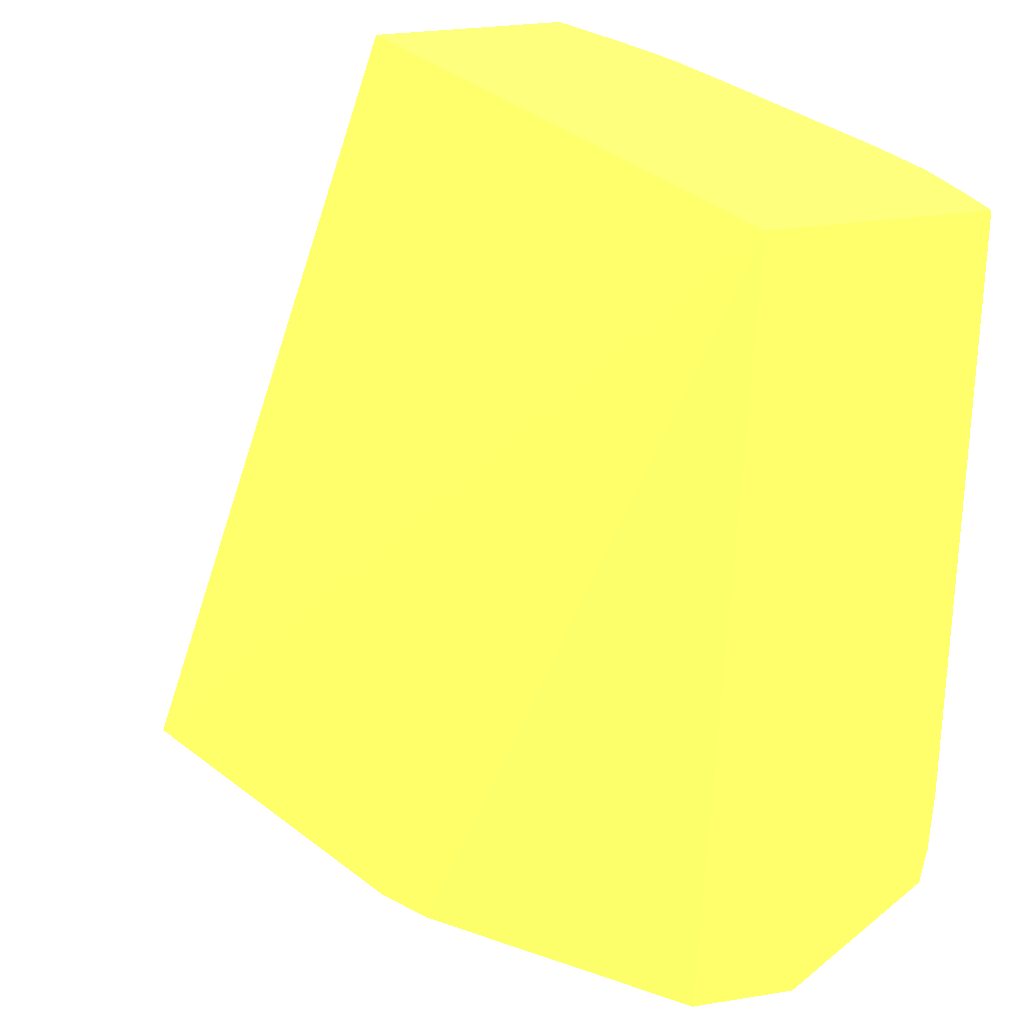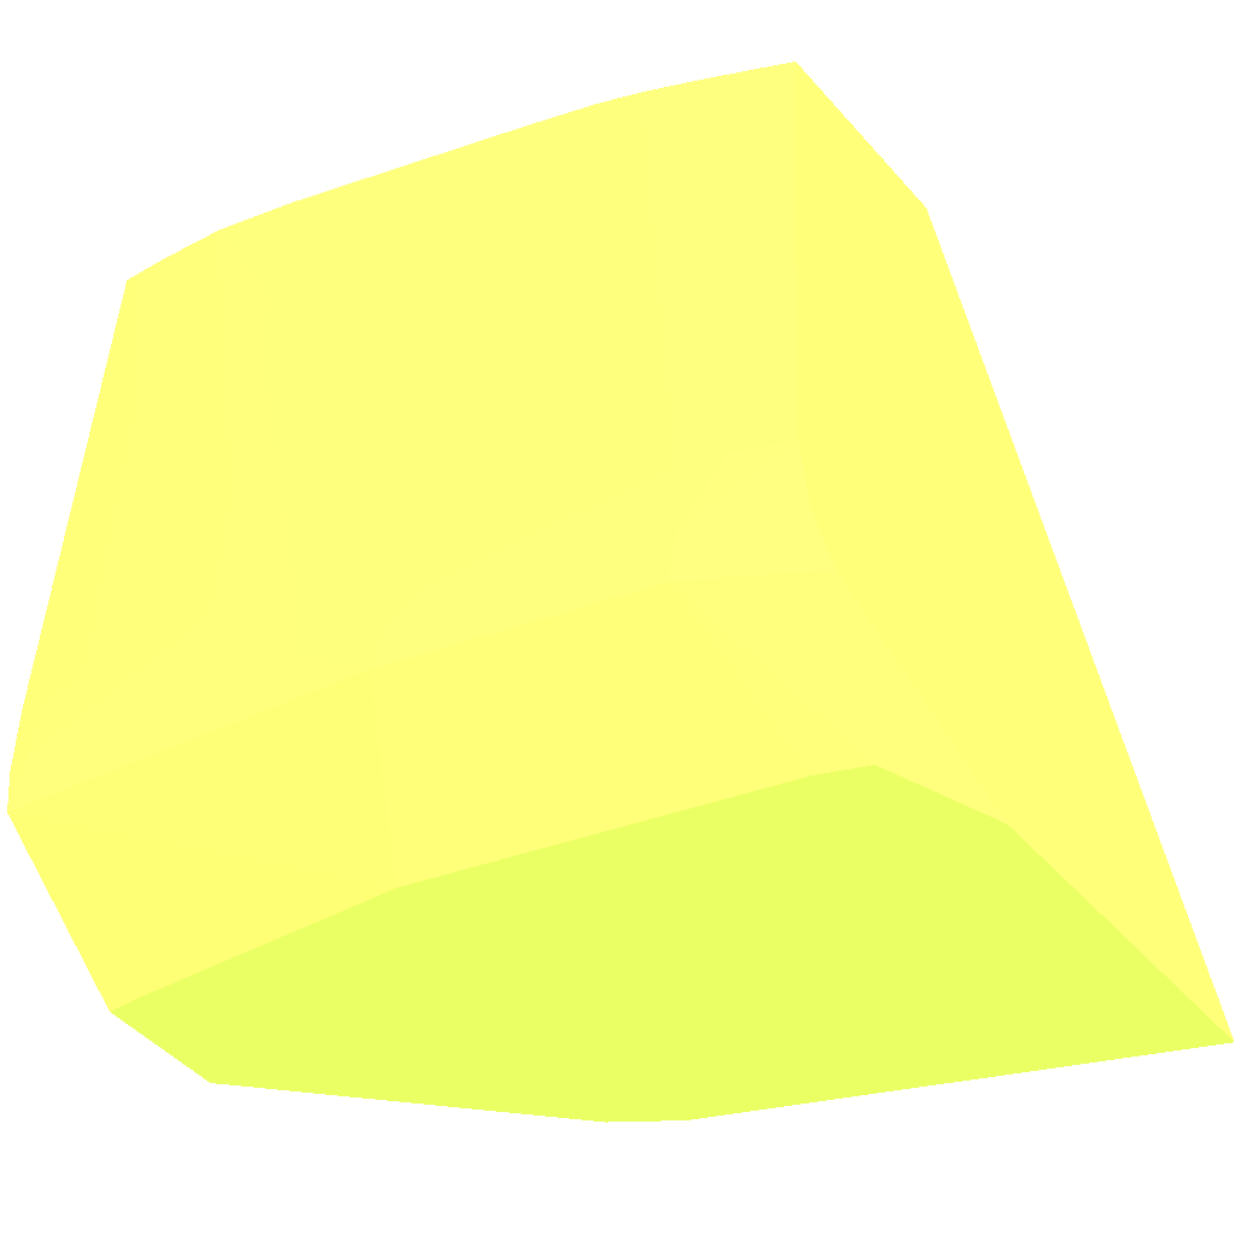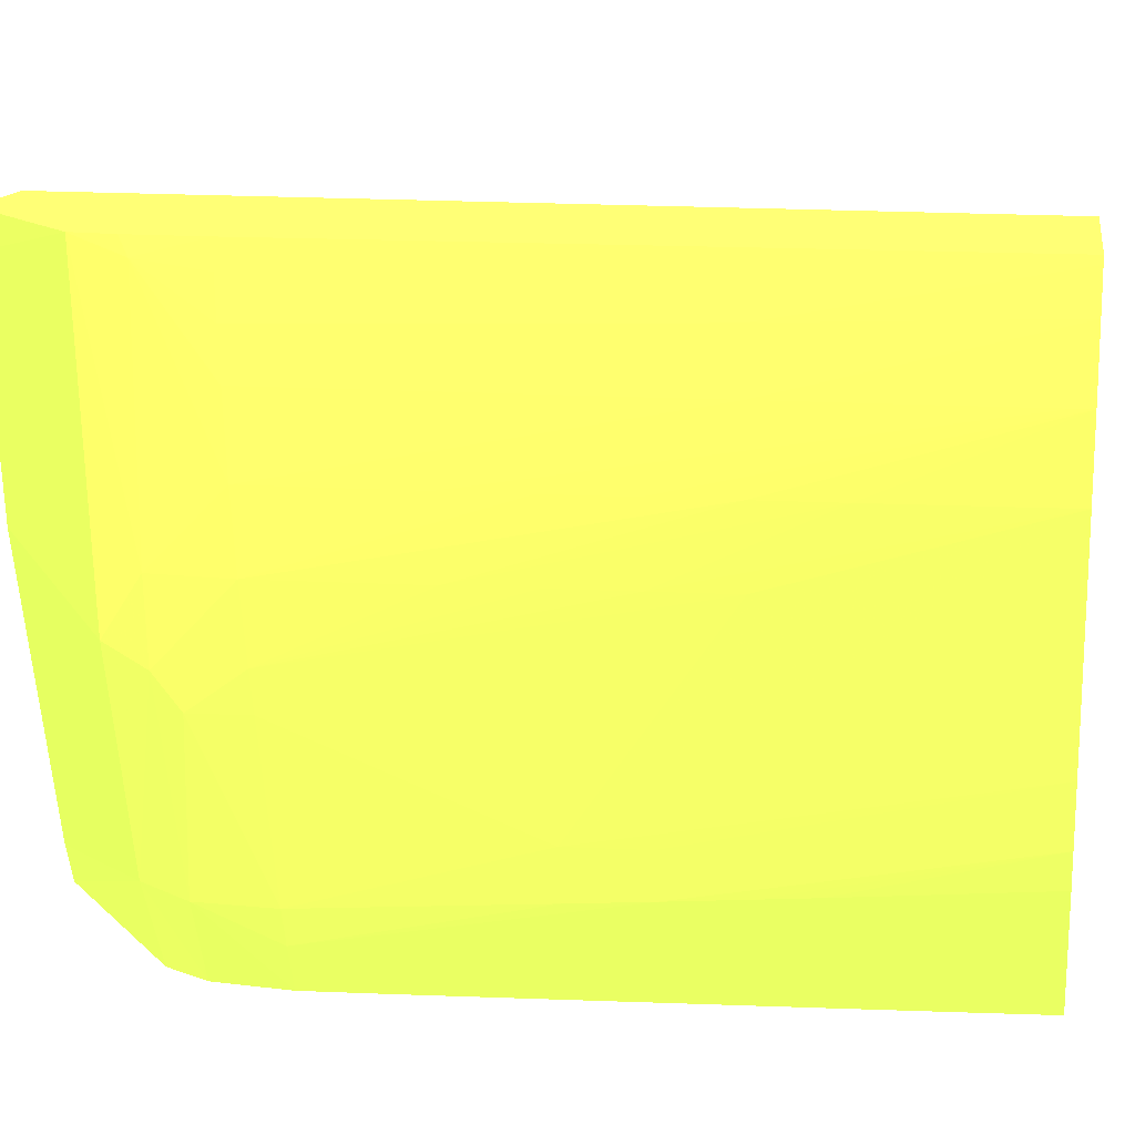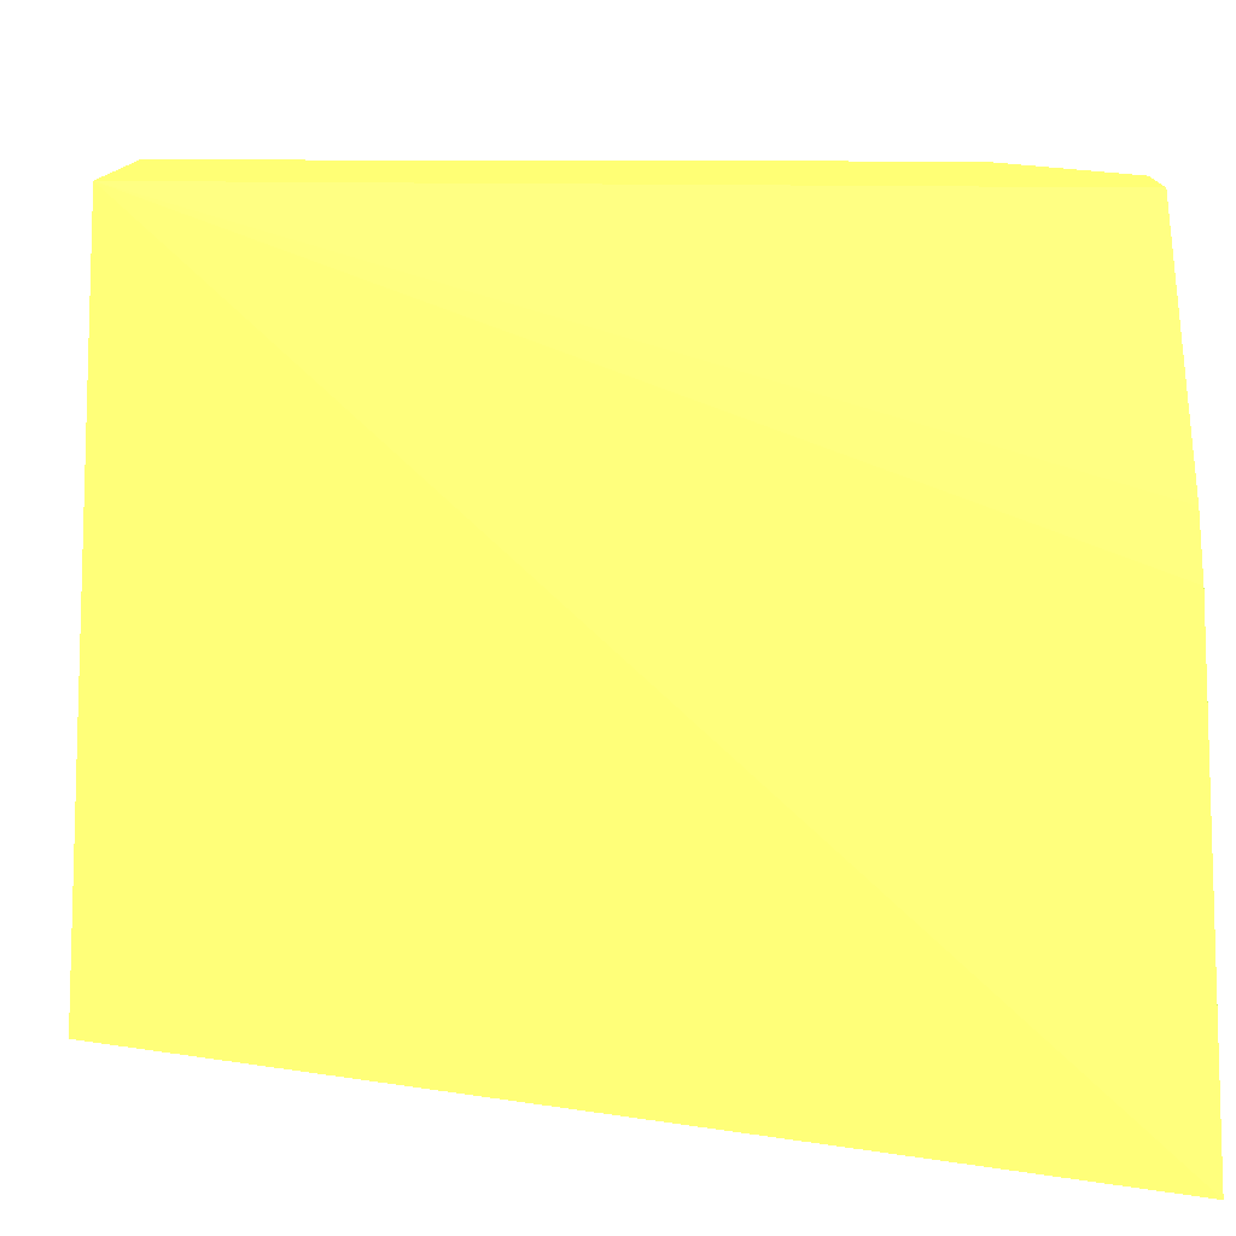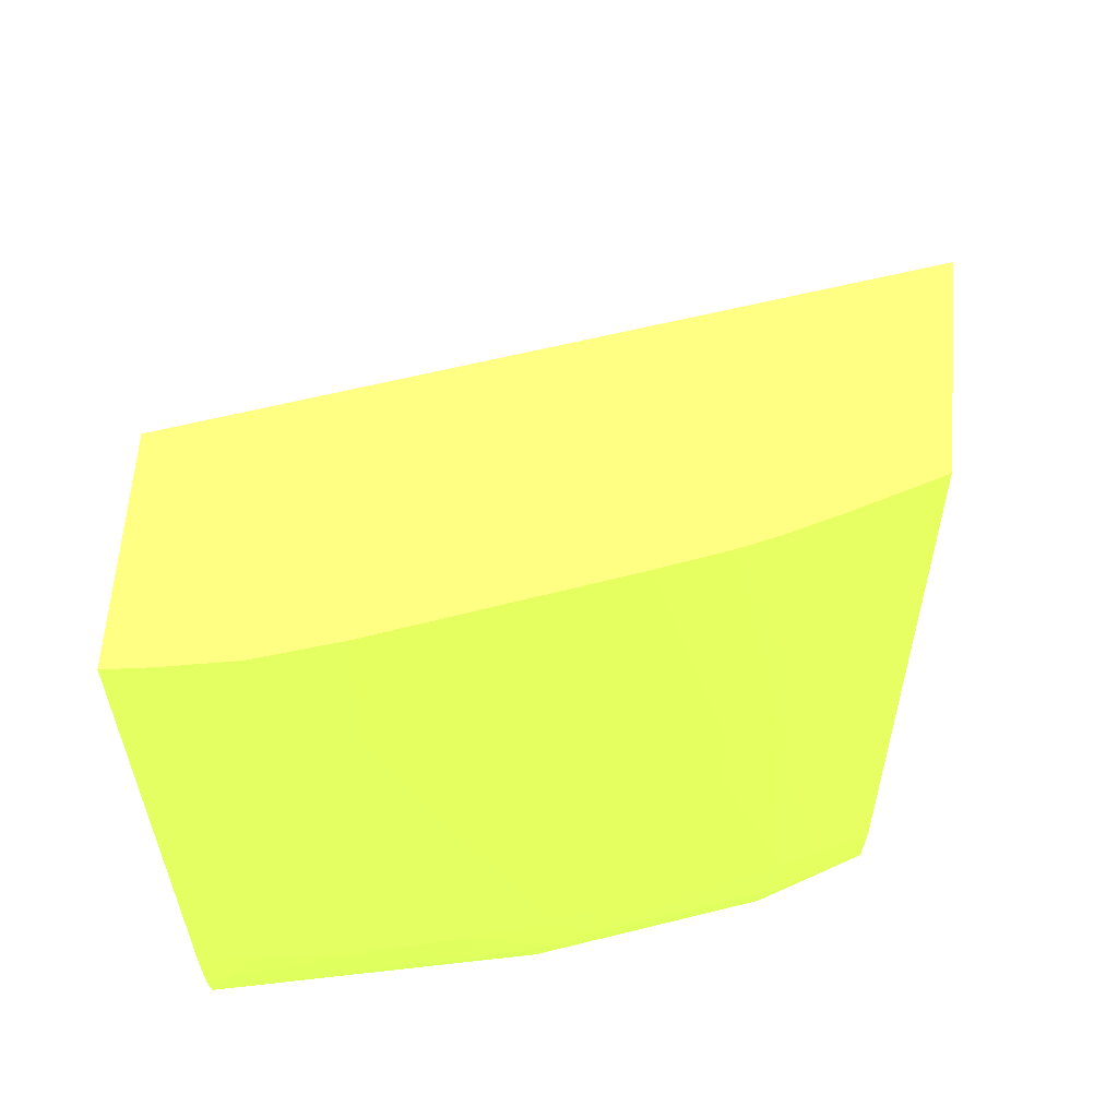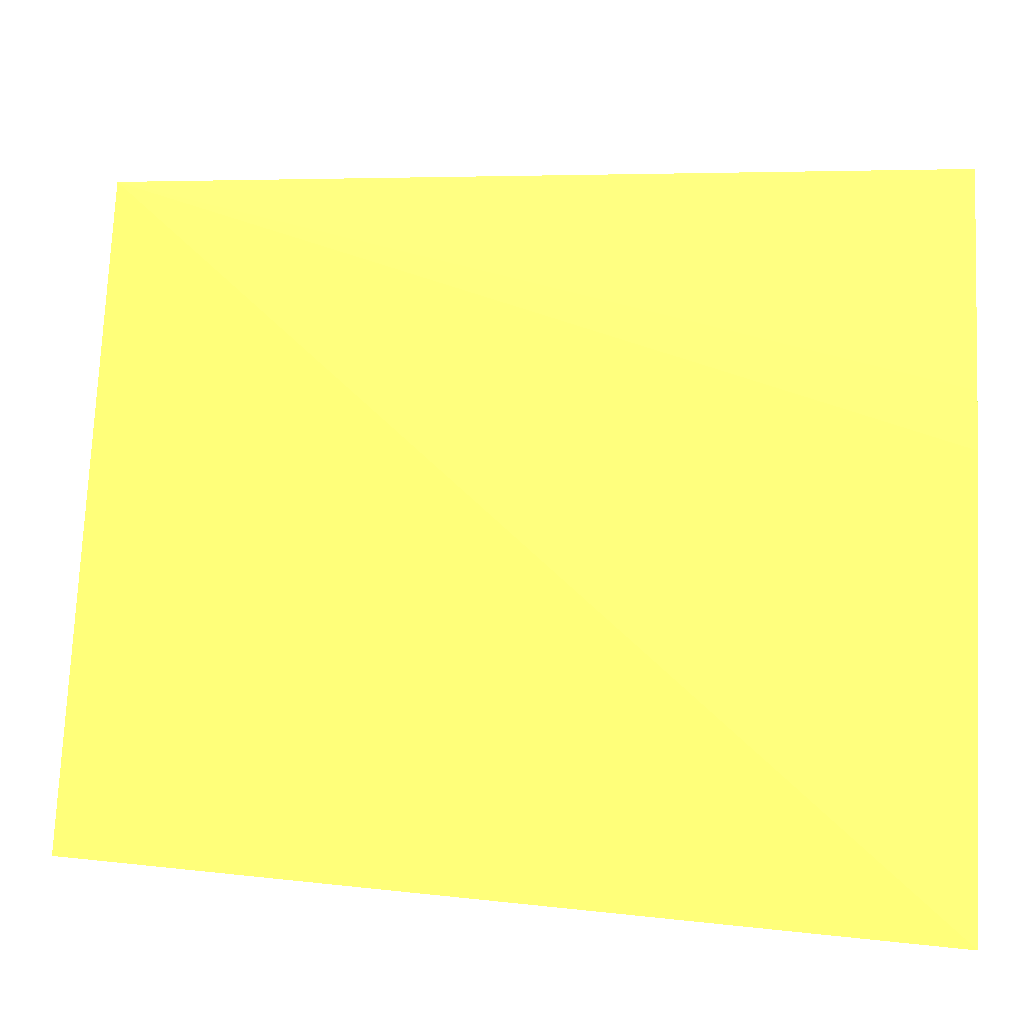
<metadata>
{"format":"obj","ext":"obj","renderer":"f3d","projection":"perspective","resolution":1024,"background":"white","views":[{"elev":28.2,"azim":-13.6,"up":"+Y"},{"elev":-49.6,"azim":129.8,"up":"+Y"},{"elev":13.9,"azim":99.0,"up":"+Z"},{"elev":12.7,"azim":-88.1,"up":"+Z"},{"elev":61.1,"azim":94.6,"up":"+Y"},{"elev":2.8,"azim":-81.1,"up":"+Z"}]}
</metadata>
<code>
v 0.02444 -0.1186 -0.1179 0.6667 0.7843 0.2784
v 0.03141 -0.1186 -0.1179 0.6667 0.7843 0.2784
v 0.02892 -0.1186 -0.1093 0.6667 0.7843 0.2784
v 0.03591 -0.0994 -0.1034 0.6667 0.7843 0.2784
v 0.03095 -0.0994 -0.1179 0.6667 0.7843 0.2784
v 0.03582 -0.1162 -0.1179 0.6667 0.7843 0.2784
v 0.03385 -0.1186 -0.1171 0.6667 0.7843 0.2784
v 0.02894 -0.1186 -0.1092 0.6667 0.7843 0.2784
v 0.04066 -0.0994 -0.1034 0.6667 0.7843 0.2784
v 0.02983 -0.1186 -0.1081 0.6667 0.7843 0.2784
v 0.03516 -0.1186 -0.1034 0.6667 0.7843 0.2784
v 0.03557 -0.0994 -0.1179 0.6667 0.7843 0.2784
v 0.03733 -0.1162 -0.1157 0.6667 0.7843 0.2784
v 0.0364 -0.1152 -0.1179 0.6667 0.7843 0.2784
v 0.03432 -0.1186 -0.1162 0.6667 0.7843 0.2784
v 0.04075 -0.1135 -0.1034 0.6667 0.7843 0.2784
v 0.04058 -0.1066 -0.1046 0.6667 0.7843 0.2784
v 0.04065 -0.09978 -0.1035 0.6667 0.7843 0.2784
v 0.04065 -0.0994 -0.1035 0.6667 0.7843 0.2784
v 0.03761 -0.1186 -0.1034 0.6667 0.7843 0.2784
v 0.03568 -0.0994 -0.1177 0.6667 0.7843 0.2784
v 0.03558 -0.09961 -0.1179 0.6667 0.7843 0.2784
v 0.03905 -0.1162 -0.1107 0.6667 0.7843 0.2784
v 0.03668 -0.1186 -0.1093 0.6667 0.7843 0.2784
v 0.03745 -0.1152 -0.116 0.6667 0.7843 0.2784
v 0.03915 -0.1153 -0.1111 0.6667 0.7843 0.2784
v 0.0366 -0.1135 -0.1179 0.6667 0.7843 0.2784
v 0.04069 -0.1151 -0.1034 0.6667 0.7843 0.2784
v 0.04068 -0.1149 -0.1038 0.6667 0.7843 0.2784
v 0.04069 -0.1135 -0.104 0.6667 0.7843 0.2784
v 0.04058 -0.1049 -0.1046 0.6667 0.7843 0.2784
v 0.0406 -0.1135 -0.1048 0.6667 0.7843 0.2784
v 0.04045 -0.1135 -0.1059 0.6667 0.7843 0.2784
v 0.04054 -0.09978 -0.1044 0.6667 0.7843 0.2784
v 0.04054 -0.0994 -0.1044 0.6667 0.7843 0.2784
v 0.03752 -0.1186 -0.1041 0.6667 0.7843 0.2784
v 0.04056 -0.116 -0.1034 0.6667 0.7843 0.2784
v 0.03578 -0.0994 -0.1175 0.6667 0.7843 0.2784
v 0.03579 -0.09978 -0.1176 0.6667 0.7843 0.2784
v 0.03573 -0.1015 -0.1179 0.6667 0.7843 0.2784
v 0.03961 -0.1152 -0.1093 0.6667 0.7843 0.2784
v 0.03668 -0.1186 -0.1093 0.6667 0.7843 0.2784
v 0.03665 -0.1135 -0.1178 0.6667 0.7843 0.2784
v 0.03713 -0.1135 -0.1169 0.6667 0.7843 0.2784
v 0.03749 -0.1135 -0.116 0.6667 0.7843 0.2784
v 0.03894 -0.1148 -0.1119 0.6667 0.7843 0.2784
v 0.03977 -0.1135 -0.1093 0.6667 0.7843 0.2784
v 0.03649 -0.1118 -0.1179 0.6667 0.7843 0.2784
v 0.04016 -0.1135 -0.1076 0.6667 0.7843 0.2784
v 0.04039 -0.1066 -0.1059 0.6667 0.7843 0.2784
v 0.04037 -0.1049 -0.1059 0.6667 0.7843 0.2784
v 0.04029 -0.0994 -0.1059 0.6667 0.7843 0.2784
v 0.04035 -0.1032 -0.1059 0.6667 0.7843 0.2784
v 0.0403 -0.09978 -0.1059 0.6667 0.7843 0.2784
v 0.03751 -0.1186 -0.1042 0.6667 0.7843 0.2784
v 0.03651 -0.0994 -0.1161 0.6667 0.7843 0.2784
v 0.03586 -0.1015 -0.1177 0.6667 0.7843 0.2784
v 0.03584 -0.103 -0.1179 0.6667 0.7843 0.2784
v 0.03654 -0.1118 -0.1178 0.6667 0.7843 0.2784
v 0.03708 -0.1118 -0.1167 0.6667 0.7843 0.2784
v 0.03731 -0.1066 -0.1155 0.6667 0.7843 0.2784
v 0.03736 -0.1083 -0.1157 0.6667 0.7843 0.2784
v 0.03893 -0.1135 -0.1119 0.6667 0.7843 0.2784
v 0.03783 -0.1083 -0.1144 0.6667 0.7843 0.2784
v 0.03925 -0.1135 -0.111 0.6667 0.7843 0.2784
v 0.03966 -0.1101 -0.1093 0.6667 0.7843 0.2784
v 0.04 -0.1049 -0.1076 0.6667 0.7843 0.2784
v 0.04004 -0.1066 -0.1076 0.6667 0.7843 0.2784
v 0.04008 -0.1083 -0.1076 0.6667 0.7843 0.2784
v 0.04011 -0.1101 -0.1076 0.6667 0.7843 0.2784
v 0.03635 -0.1099 -0.1179 0.6667 0.7843 0.2784
v 0.03641 -0.1101 -0.1178 0.6667 0.7843 0.2784
v 0.03978 -0.0994 -0.1076 0.6667 0.7843 0.2784
v 0.03994 -0.1032 -0.1076 0.6667 0.7843 0.2784
v 0.03707 -0.0994 -0.115 0.6667 0.7843 0.2784
v 0.03654 -0.09978 -0.1161 0.6667 0.7843 0.2784
v 0.03611 -0.1066 -0.1179 0.6667 0.7843 0.2784
v 0.03667 -0.1015 -0.1161 0.6667 0.7843 0.2784
v 0.03685 -0.1032 -0.116 0.6667 0.7843 0.2784
v 0.03722 -0.1037 -0.1153 0.6667 0.7843 0.2784
v 0.03726 -0.1049 -0.1154 0.6667 0.7843 0.2784
v 0.03744 -0.0994 -0.1141 0.6667 0.7843 0.2784
v 0.03773 -0.1066 -0.1144 0.6667 0.7843 0.2784
v 0.03945 -0.1049 -0.1093 0.6667 0.7843 0.2784
v 0.03797 -0.0994 -0.1127 0.6667 0.7843 0.2784
v 0.03952 -0.1066 -0.1093 0.6667 0.7843 0.2784
v 0.03959 -0.1083 -0.1093 0.6667 0.7843 0.2784
v 0.03718 -0.1026 -0.1152 0.6667 0.7843 0.2784
f 1 2 7
f 1 7 15
f 1 15 24
f 1 24 42
f 1 42 55
f 1 55 36
f 1 36 20
f 1 20 11
f 1 11 10
f 1 10 8
f 1 8 3
f 1 3 4
f 1 4 5
f 1 5 12
f 1 12 22
f 1 22 40
f 1 40 58
f 1 58 77
f 1 77 71
f 1 71 48
f 1 48 27
f 1 27 14
f 1 14 6
f 1 6 2
f 2 6 7
f 3 8 4
f 4 9 19
f 4 19 35
f 4 35 52
f 4 52 73
f 4 73 85
f 4 85 82
f 4 82 75
f 4 75 56
f 4 56 38
f 4 38 21
f 4 21 12
f 4 12 5
f 4 8 10
f 4 10 11
f 4 11 20
f 4 20 37
f 4 37 28
f 4 28 16
f 4 16 9
f 6 13 7
f 6 14 13
f 7 13 15
f 9 16 17
f 9 17 18
f 9 18 19
f 12 21 22
f 13 23 24
f 13 24 15
f 13 14 25
f 13 25 26
f 13 26 23
f 14 27 25
f 16 28 29
f 16 29 30
f 16 30 17
f 17 31 19
f 17 19 18
f 17 30 32
f 17 32 33
f 17 33 31
f 19 34 35
f 19 31 34
f 20 36 37
f 21 38 39
f 21 39 40
f 21 40 22
f 23 26 41
f 23 41 37
f 23 37 42
f 23 42 24
f 25 27 43
f 25 43 44
f 25 44 45
f 25 45 46
f 25 46 26
f 26 46 47
f 26 47 41
f 27 48 59
f 27 59 43
f 28 37 29
f 29 37 41
f 29 41 49
f 29 49 33
f 29 33 32
f 29 32 30
f 31 33 50
f 31 50 51
f 31 51 35
f 31 35 34
f 33 49 50
f 35 51 53
f 35 53 54
f 35 54 52
f 36 55 37
f 37 55 42
f 38 56 39
f 39 57 40
f 39 56 57
f 40 57 58
f 41 47 49
f 43 59 44
f 44 59 60
f 44 60 61
f 44 61 62
f 44 62 45
f 45 63 46
f 45 62 64
f 45 64 63
f 46 63 65
f 46 65 47
f 47 65 66
f 47 66 67
f 47 67 68
f 47 68 69
f 47 69 70
f 47 70 49
f 48 71 72
f 48 72 59
f 49 70 54
f 49 54 53
f 49 53 51
f 49 51 50
f 52 54 69
f 52 69 68
f 52 68 67
f 52 67 74
f 52 74 73
f 54 70 69
f 56 75 76
f 56 76 57
f 57 76 77
f 57 77 58
f 59 72 78
f 59 78 79
f 59 79 80
f 59 80 81
f 59 81 60
f 60 81 61
f 61 81 82
f 61 82 83
f 61 83 62
f 62 83 64
f 63 64 84
f 63 84 65
f 64 83 85
f 64 85 73
f 64 73 84
f 65 84 86
f 65 86 87
f 65 87 66
f 66 87 74
f 66 74 67
f 71 77 72
f 72 77 78
f 73 74 86
f 73 86 84
f 74 87 86
f 75 82 88
f 75 88 78
f 75 78 76
f 76 78 77
f 78 88 80
f 78 80 79
f 80 88 82
f 80 82 81
f 82 85 83

</code>
